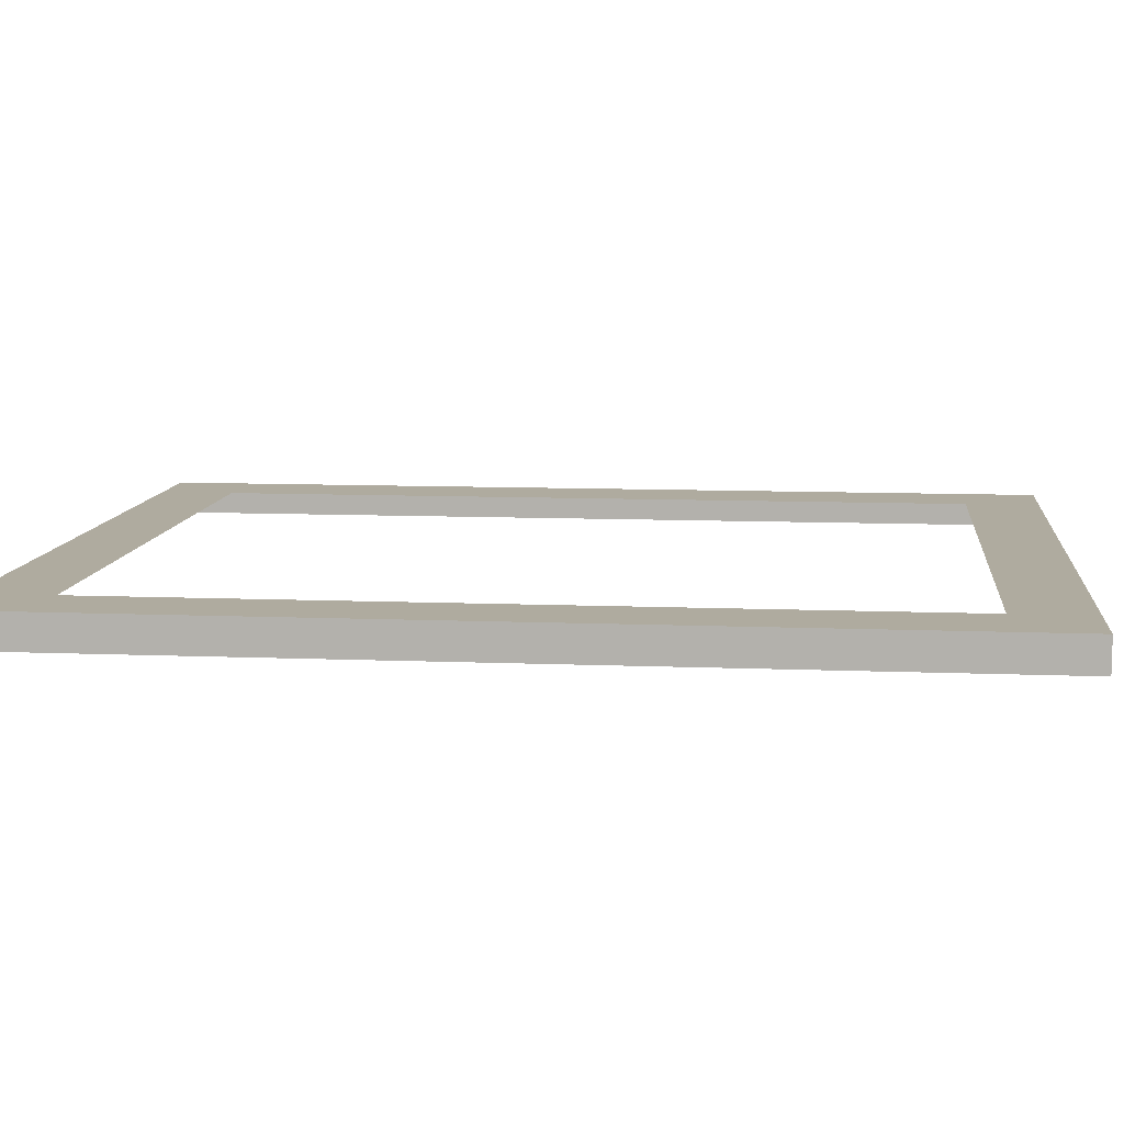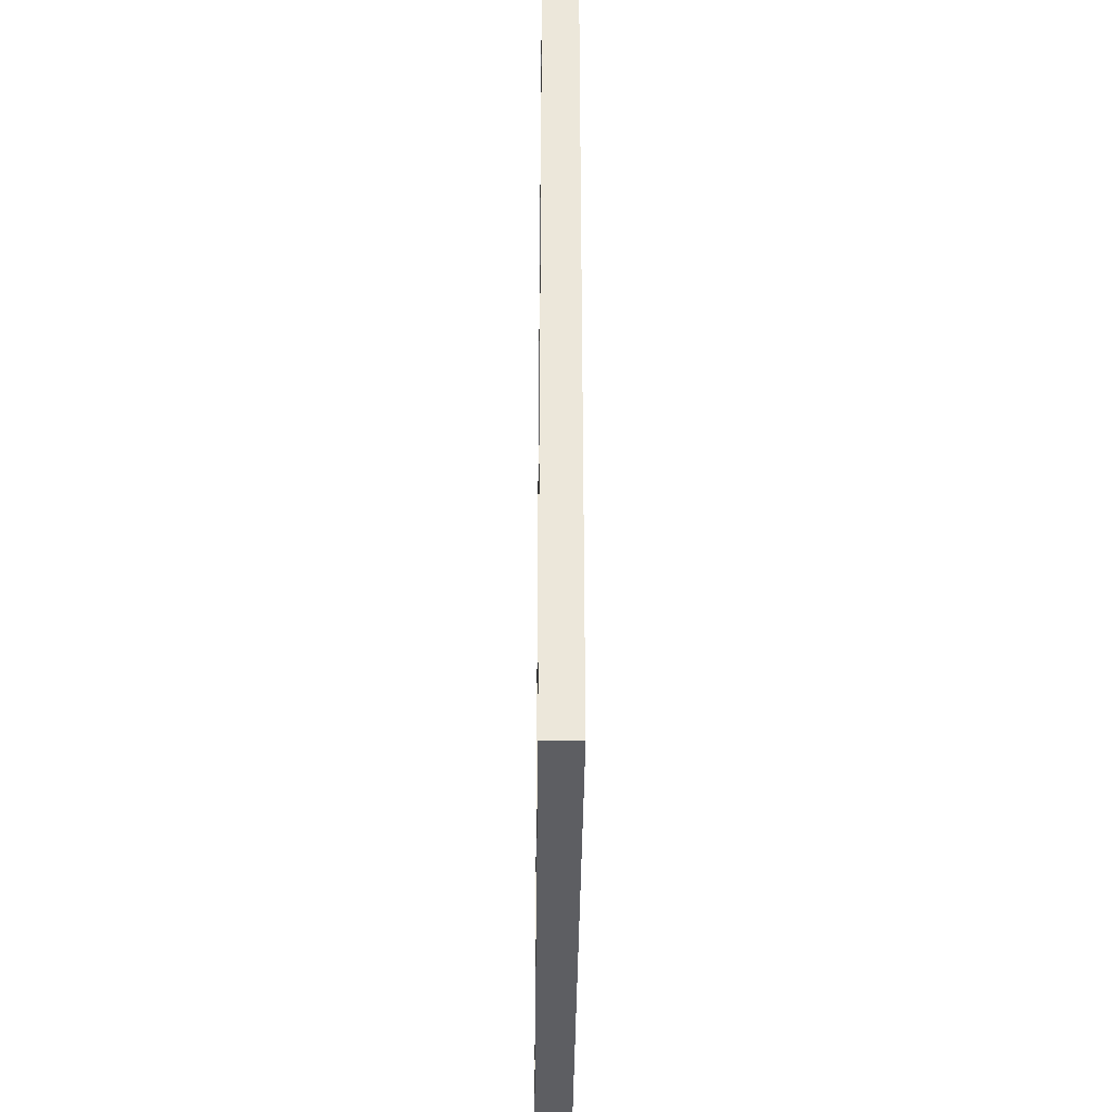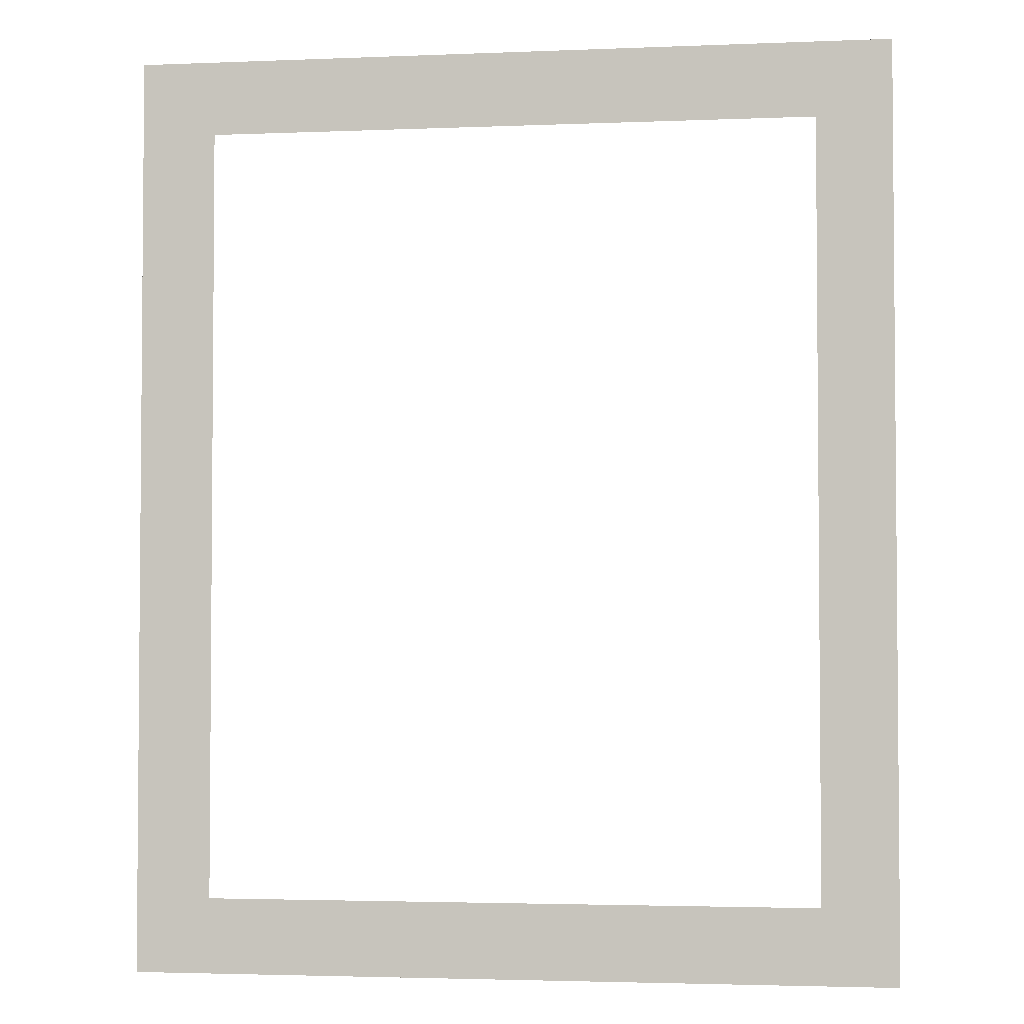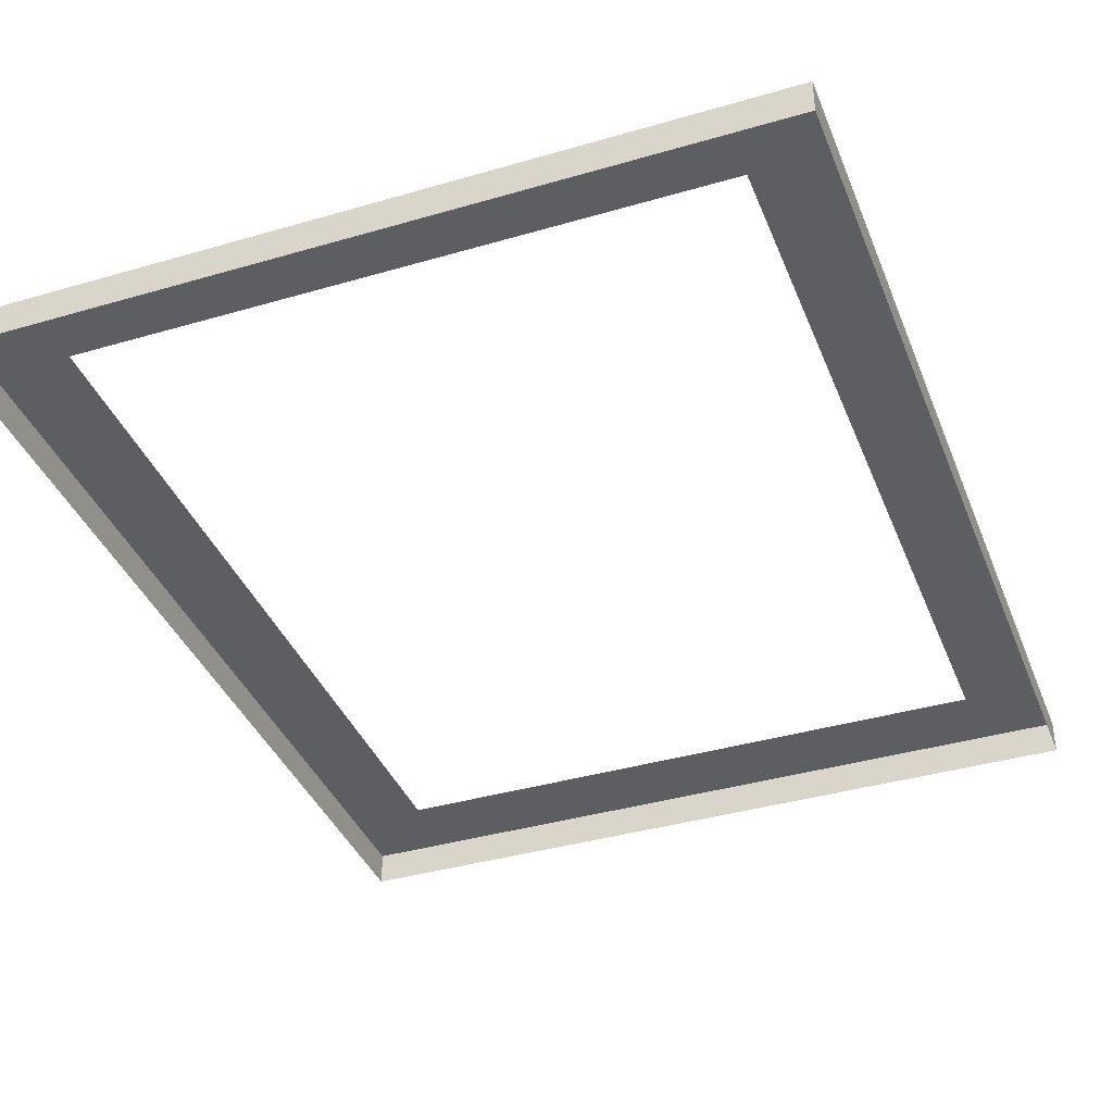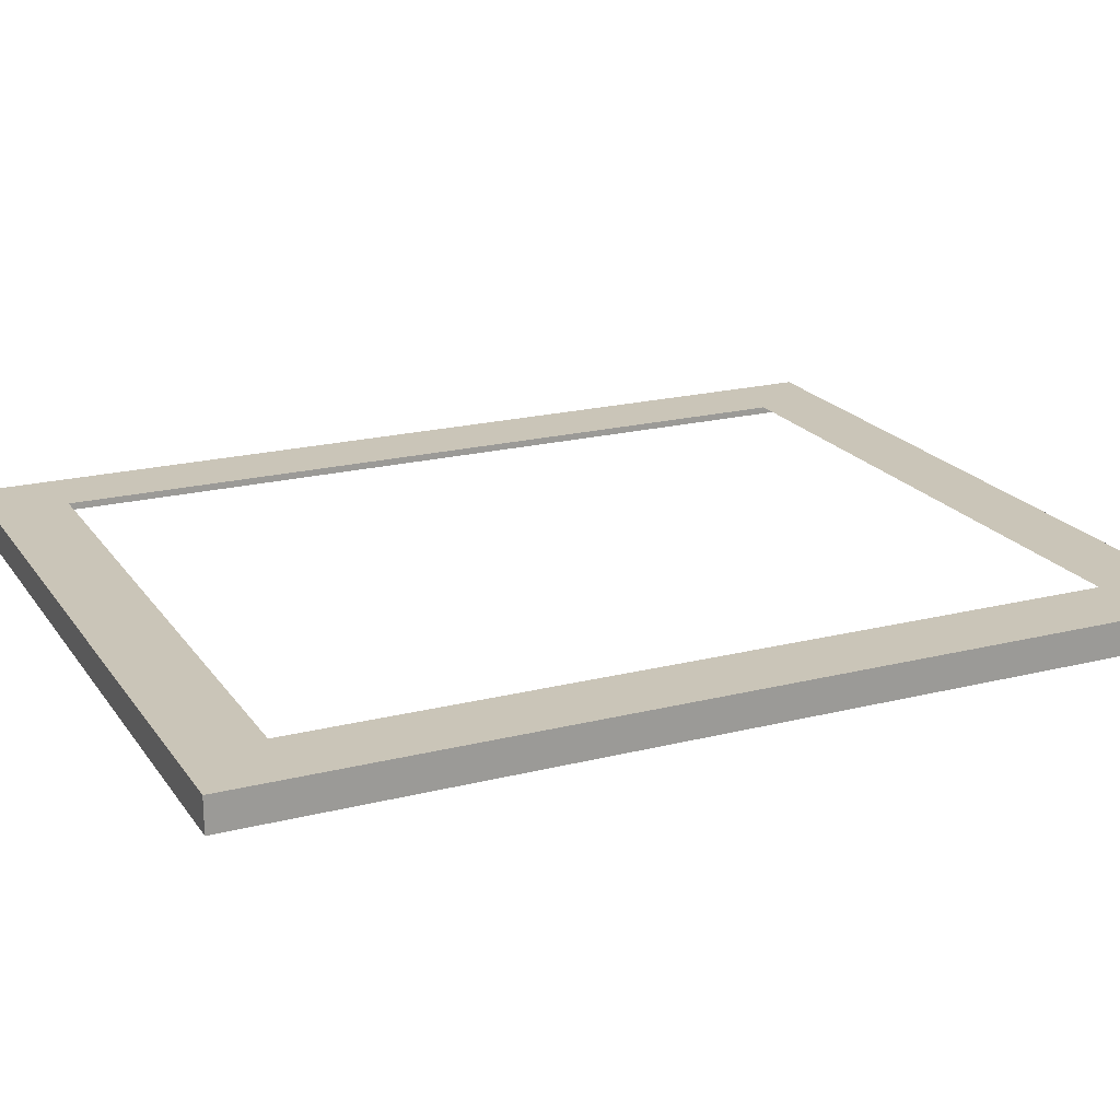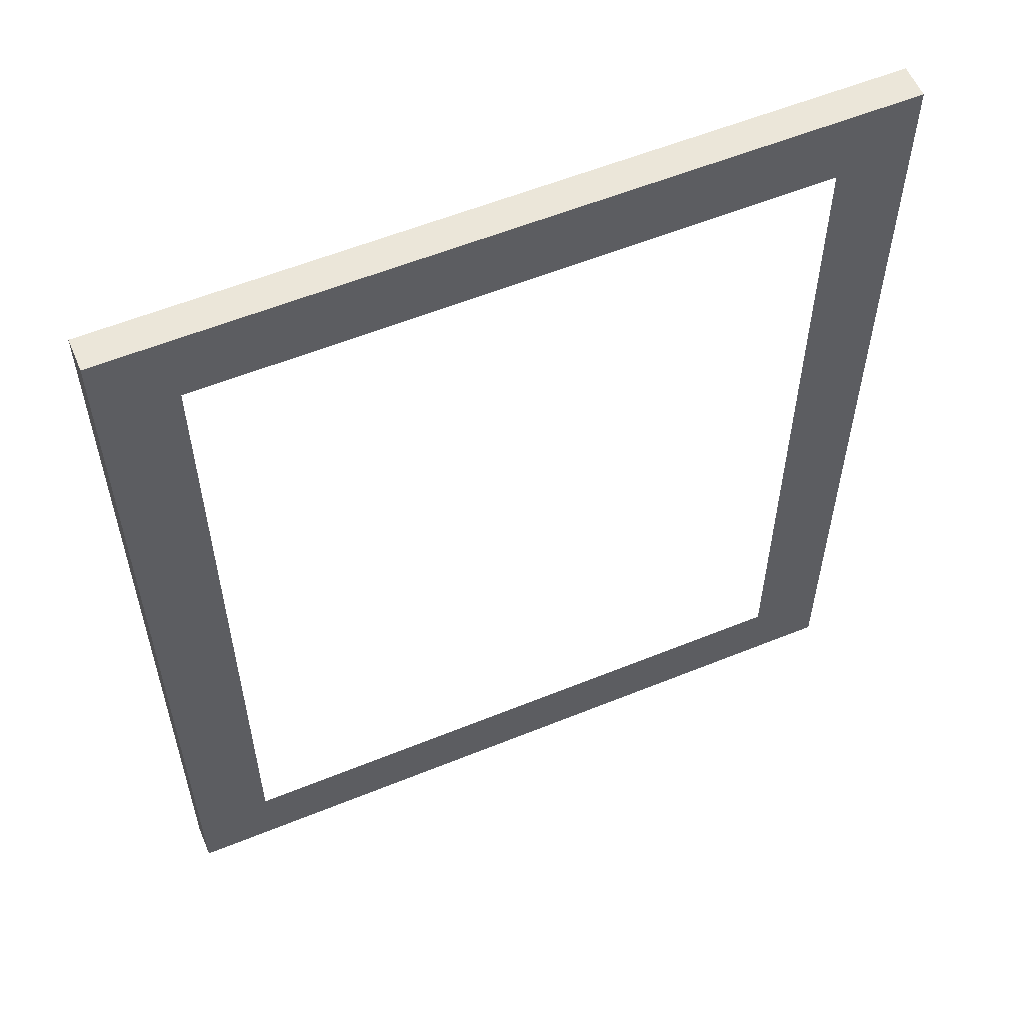
<metadata>
{"format":"obj","ext":"obj","renderer":"f3d","projection":"perspective","resolution":1024,"background":"white","views":[{"elev":9.6,"azim":96.1,"up":"+Z"},{"elev":-38.3,"azim":89.4,"up":"+Y"},{"elev":-3.0,"azim":8.0,"up":"+Y"},{"elev":-38.3,"azim":20.3,"up":"+Z"},{"elev":20.3,"azim":65.2,"up":"+Z"},{"elev":57.3,"azim":-22.9,"up":"+Y"}]}
</metadata>
<code>
o #ID32
v -0.5154 0.2022 0.05277
v -0.1818 0.2022 0.05277
v -0.5154 0.2022 0.03826
v -0.3486 0.2022 0.03826
v -0.1818 0.2022 0.03826
v -0.1818 -0.204 0.03826
v -0.1818 -0.000916 0.03826
v -0.1818 -0.204 0.05277
v -0.1818 0.1732 0.05277
v -0.1818 0.2022 0.05277
v -0.1818 0.2022 0.03826
v -0.5154 0.2022 0.05277
v -0.1818 0.1732 0.05277
v -0.1818 0.2022 0.05277
v -0.2147 0.1693 0.05277
v -0.1818 -0.204 0.05277
v -0.4825 0.1693 0.05277
v -0.4825 0.1129 0.05277
v -0.4825 -0.1711 0.05277
v -0.2147 -0.1711 0.05277
v -0.5154 -0.204 0.05277
v -0.2147 0.1129 0.05277
v -0.5154 0.1732 0.05277
v -0.5154 -0.204 0.03826
v -0.5154 -0.204 0.05277
v -0.5154 -0.000916 0.03826
v -0.5154 0.1732 0.05277
v -0.5154 0.2022 0.03826
v -0.5154 0.2022 0.05277
v -0.1818 -0.204 0.05277
v -0.5154 -0.204 0.05277
v -0.1818 -0.204 0.03826
v -0.3486 -0.204 0.03826
v -0.5154 -0.204 0.03826
f 1 2 3
f 3 2 1
f 3 2 4
f 4 2 3
f 5 4 2
f 2 4 5
f 6 7 8
f 8 7 6
f 8 7 9
f 9 7 8
f 9 7 10
f 10 7 9
f 11 10 7
f 7 10 11
f 12 13 14
f 14 13 12
f 13 12 15
f 15 12 13
f 13 15 16
f 16 15 13
f 15 12 17
f 17 12 15
f 17 12 18
f 18 12 17
f 18 12 19
f 19 12 18
f 16 20 21
f 21 20 16
f 20 16 15
f 15 16 20
f 20 15 22
f 22 15 20
f 21 20 19
f 19 20 21
f 21 19 12
f 12 19 21
f 21 12 23
f 23 12 21
f 24 25 26
f 26 25 24
f 25 27 26
f 26 27 25
f 26 27 28
f 28 27 26
f 29 28 27
f 27 28 29
f 30 31 32
f 32 31 30
f 32 31 33
f 33 31 32
f 34 33 31
f 31 33 34

</code>
